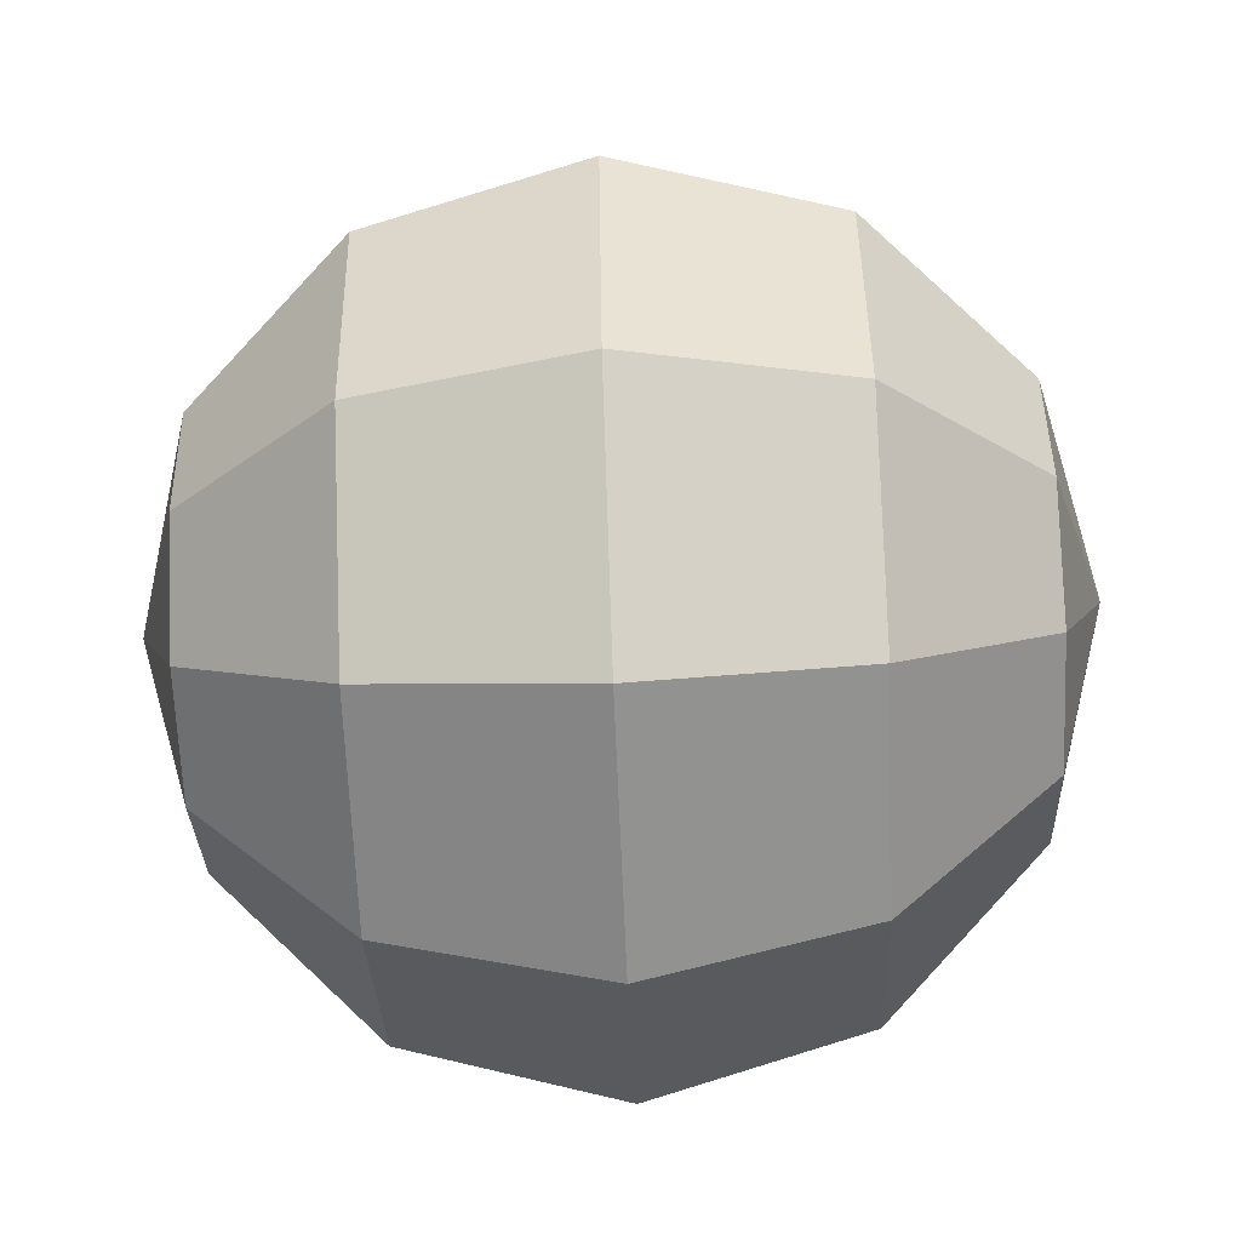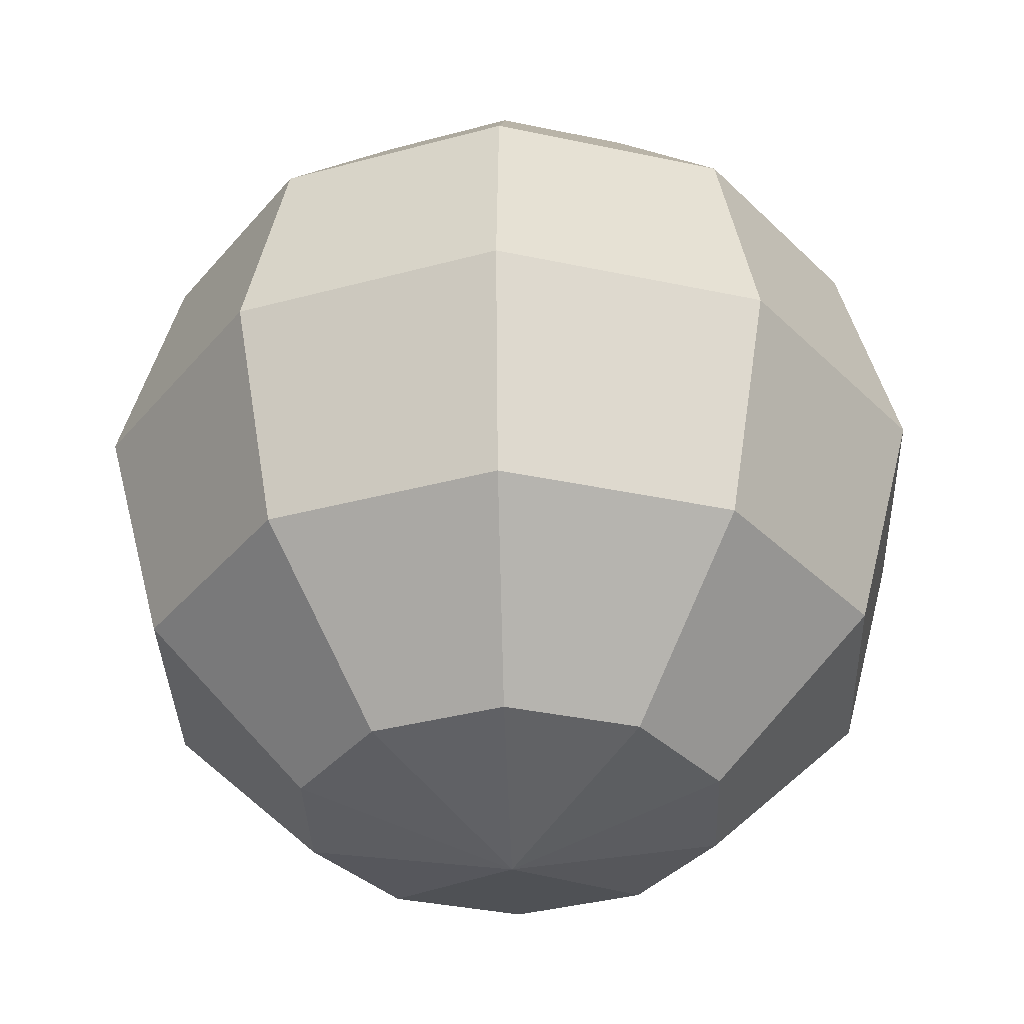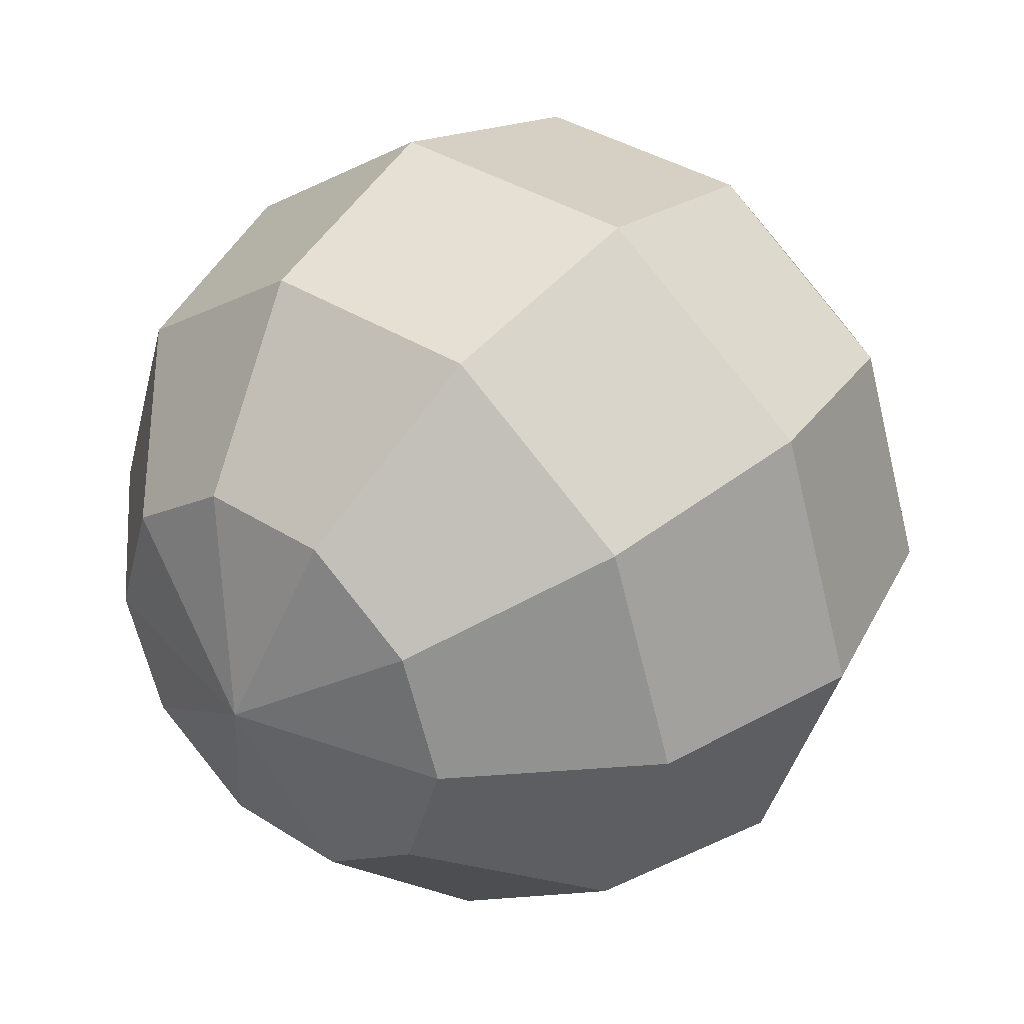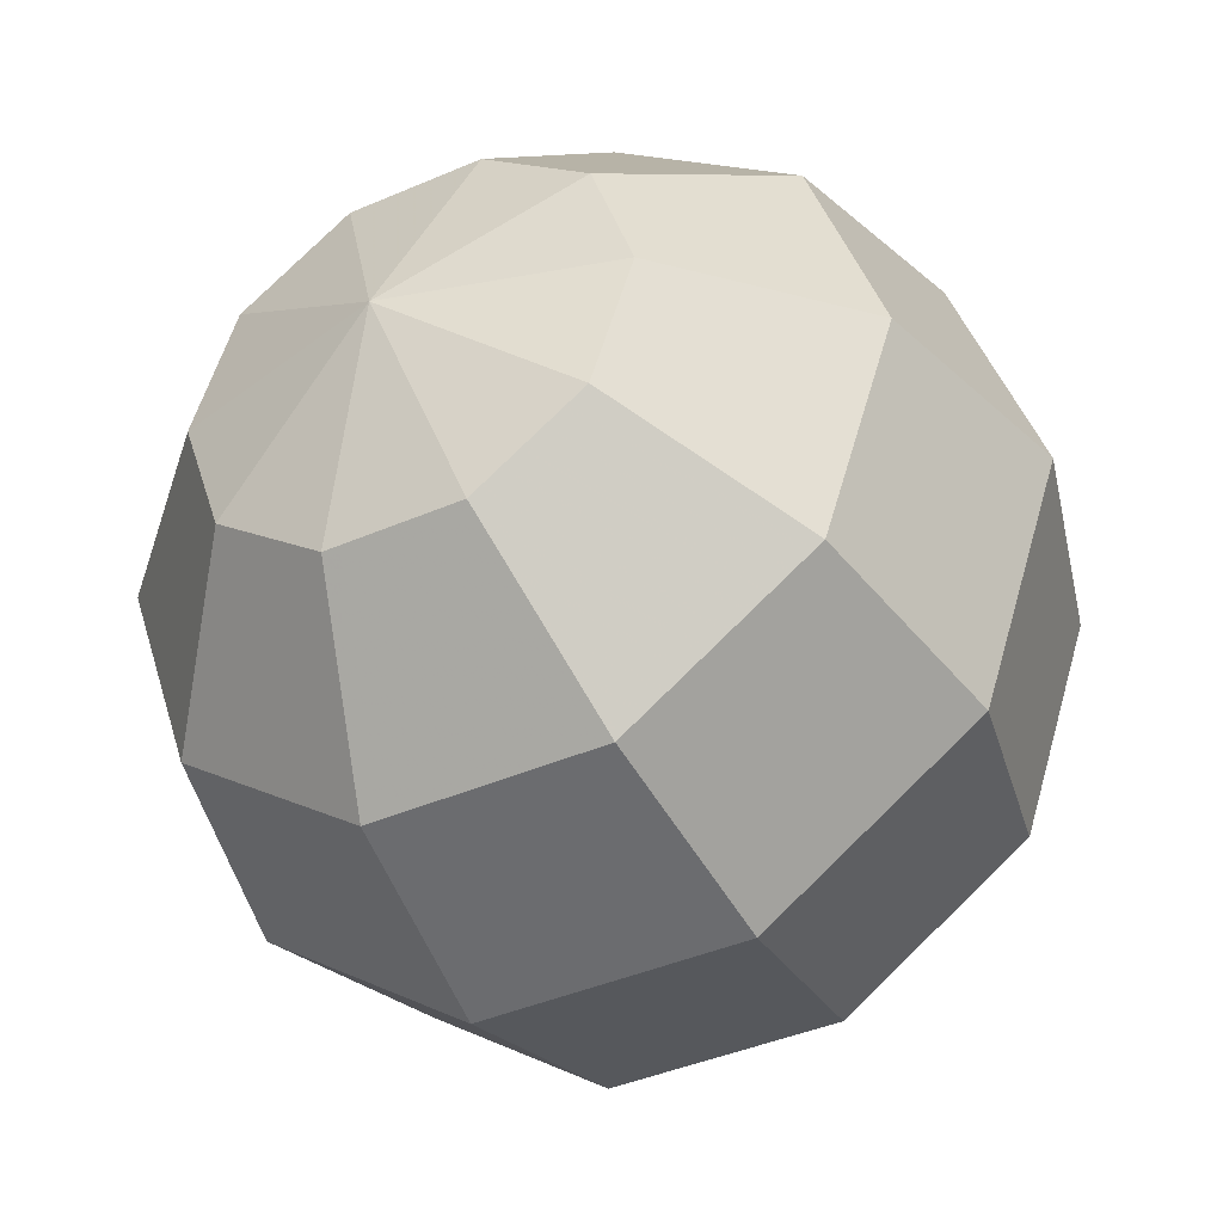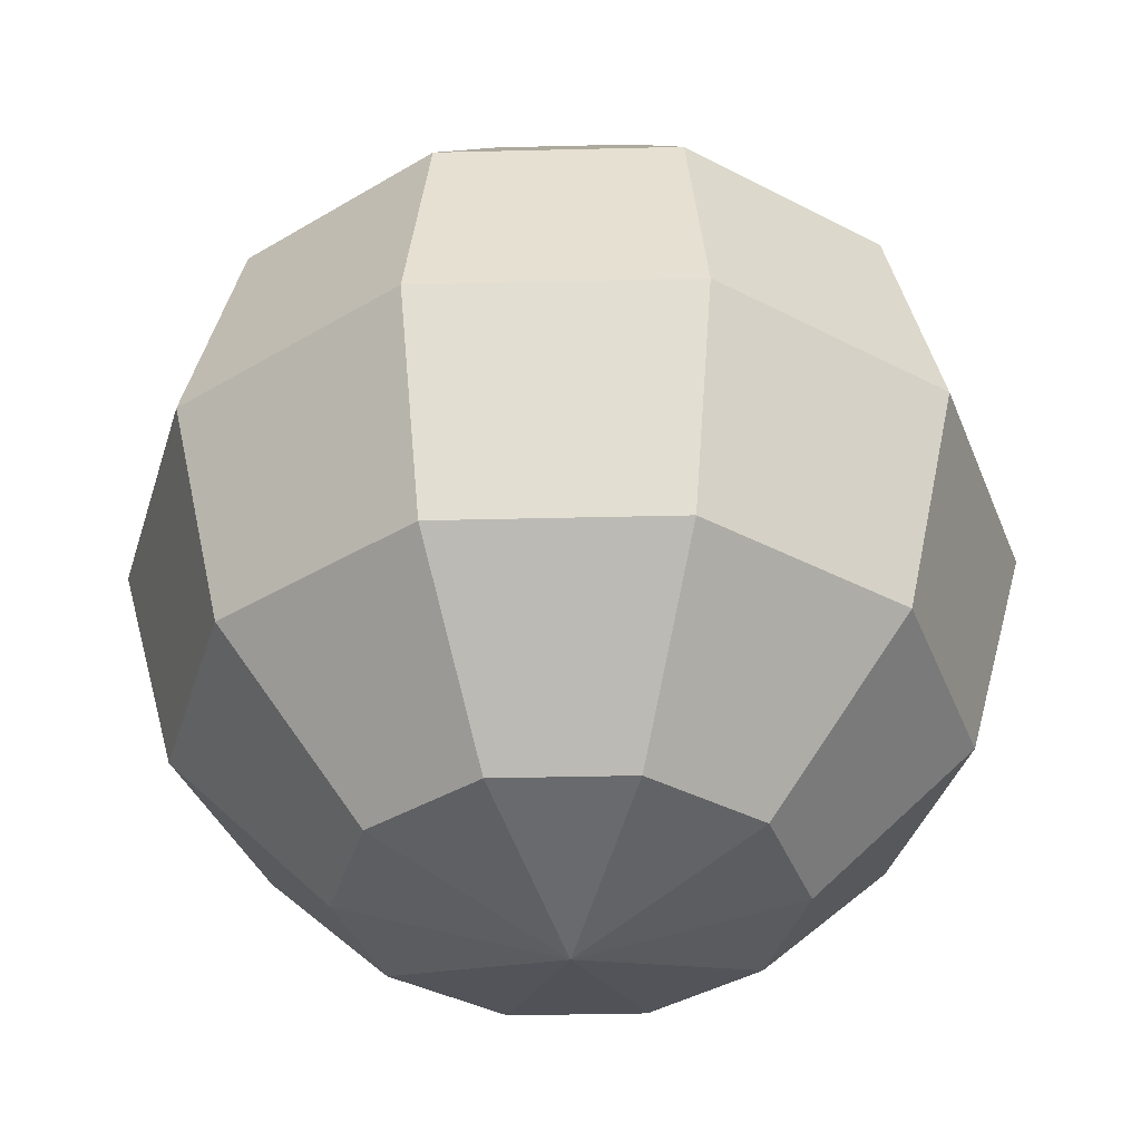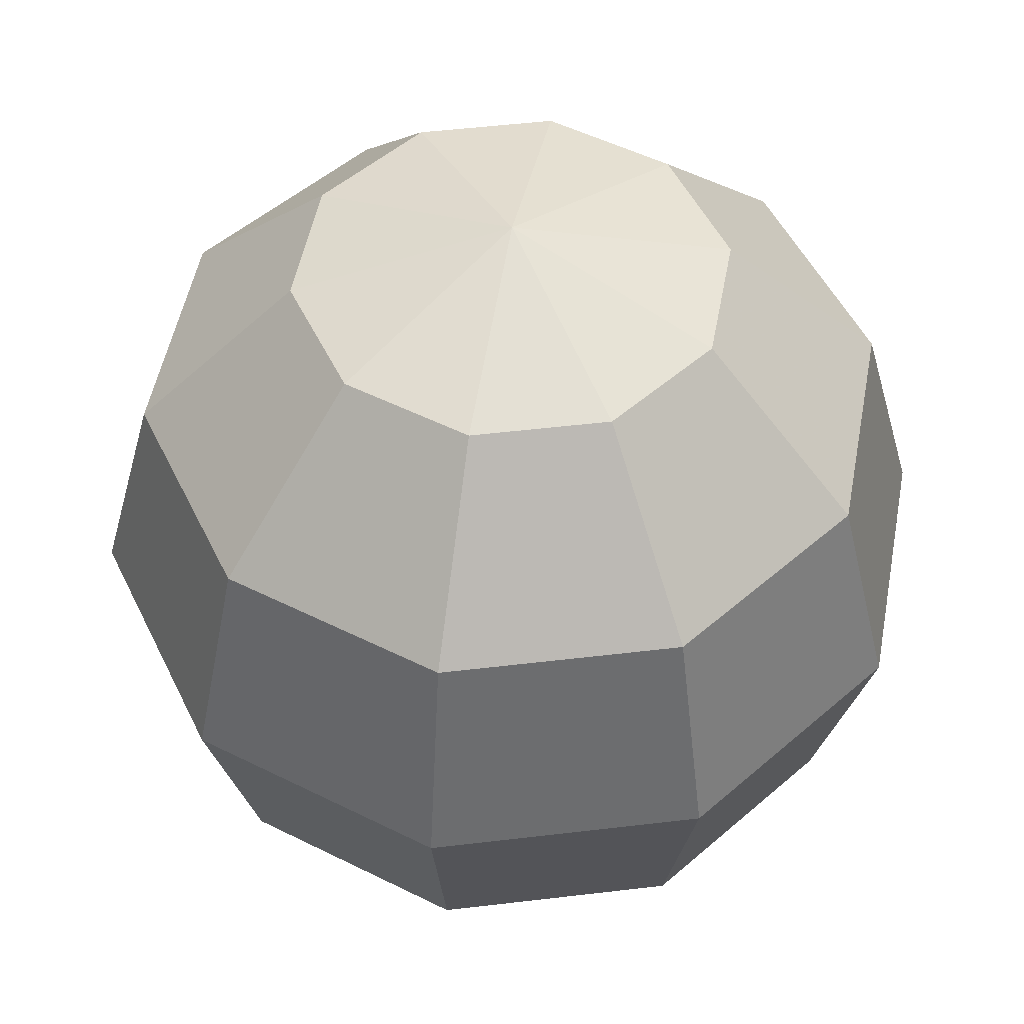
<metadata>
{"format":"obj","ext":"obj","renderer":"f3d","projection":"perspective","resolution":1024,"background":"white","views":[{"elev":-65.6,"azim":-87.6,"up":"+Y"},{"elev":-35.1,"azim":92.0,"up":"+Z"},{"elev":37.1,"azim":-140.5,"up":"+Y"},{"elev":-41.8,"azim":27.5,"up":"+Y"},{"elev":-37.3,"azim":109.8,"up":"+Z"},{"elev":51.0,"azim":-79.4,"up":"+Z"}]}
</metadata>
<code>
v 0.5 -0 0.866
v 0.4045 -0.2939 0.866
v 0.1545 -0.4755 0.866
v -0.1545 -0.4755 0.866
v -0.4045 -0.2939 0.866
v -0.5 -6.123e-17 0.866
v -0.4045 0.2939 0.866
v -0.1545 0.4755 0.866
v 0.1545 0.4755 0.866
v 0.4045 0.2939 0.866
v 0.866 -0 0.5
v 0.7006 -0.509 0.5
v 0.2676 -0.8236 0.5
v -0.2676 -0.8236 0.5
v -0.7006 -0.509 0.5
v -0.866 -1.061e-16 0.5
v -0.7006 0.509 0.5
v -0.2676 0.8236 0.5
v 0.2676 0.8236 0.5
v 0.7006 0.509 0.5
v 1 -0 6.123e-17
v 0.809 -0.5878 6.123e-17
v 0.309 -0.9511 6.123e-17
v -0.309 -0.9511 6.123e-17
v -0.809 -0.5878 6.123e-17
v -1 -1.225e-16 6.123e-17
v -0.809 0.5878 6.123e-17
v -0.309 0.9511 6.123e-17
v 0.309 0.9511 6.123e-17
v 0.809 0.5878 6.123e-17
v 0.866 -0 -0.5
v 0.7006 -0.509 -0.5
v 0.2676 -0.8236 -0.5
v -0.2676 -0.8236 -0.5
v -0.7006 -0.509 -0.5
v -0.866 -1.061e-16 -0.5
v -0.7006 0.509 -0.5
v -0.2676 0.8236 -0.5
v 0.2676 0.8236 -0.5
v 0.7006 0.509 -0.5
v 0.5 -0 -0.866
v 0.4045 -0.2939 -0.866
v 0.1545 -0.4755 -0.866
v -0.1545 -0.4755 -0.866
v -0.4045 -0.2939 -0.866
v -0.5 -6.123e-17 -0.866
v -0.4045 0.2939 -0.866
v -0.1545 0.4755 -0.866
v 0.1545 0.4755 -0.866
v 0.4045 0.2939 -0.866
v 0 0 1
v 0 0 -1
f 1 2 12 11
f 2 3 13 12
f 3 4 14 13
f 4 5 15 14
f 5 6 16 15
f 6 7 17 16
f 7 8 18 17
f 8 9 19 18
f 9 10 20 19
f 10 1 11 20
f 11 12 22 21
f 12 13 23 22
f 13 14 24 23
f 14 15 25 24
f 15 16 26 25
f 16 17 27 26
f 17 18 28 27
f 18 19 29 28
f 19 20 30 29
f 20 11 21 30
f 21 22 32 31
f 22 23 33 32
f 23 24 34 33
f 24 25 35 34
f 25 26 36 35
f 26 27 37 36
f 27 28 38 37
f 28 29 39 38
f 29 30 40 39
f 30 21 31 40
f 31 32 42 41
f 32 33 43 42
f 33 34 44 43
f 34 35 45 44
f 35 36 46 45
f 36 37 47 46
f 37 38 48 47
f 38 39 49 48
f 39 40 50 49
f 40 31 41 50
f 51 2 1
f 51 3 2
f 51 4 3
f 51 5 4
f 51 6 5
f 51 7 6
f 51 8 7
f 51 9 8
f 51 10 9
f 51 1 10
f 52 41 42
f 52 42 43
f 52 43 44
f 52 44 45
f 52 45 46
f 52 46 47
f 52 47 48
f 52 48 49
f 52 49 50
f 52 50 41

</code>
